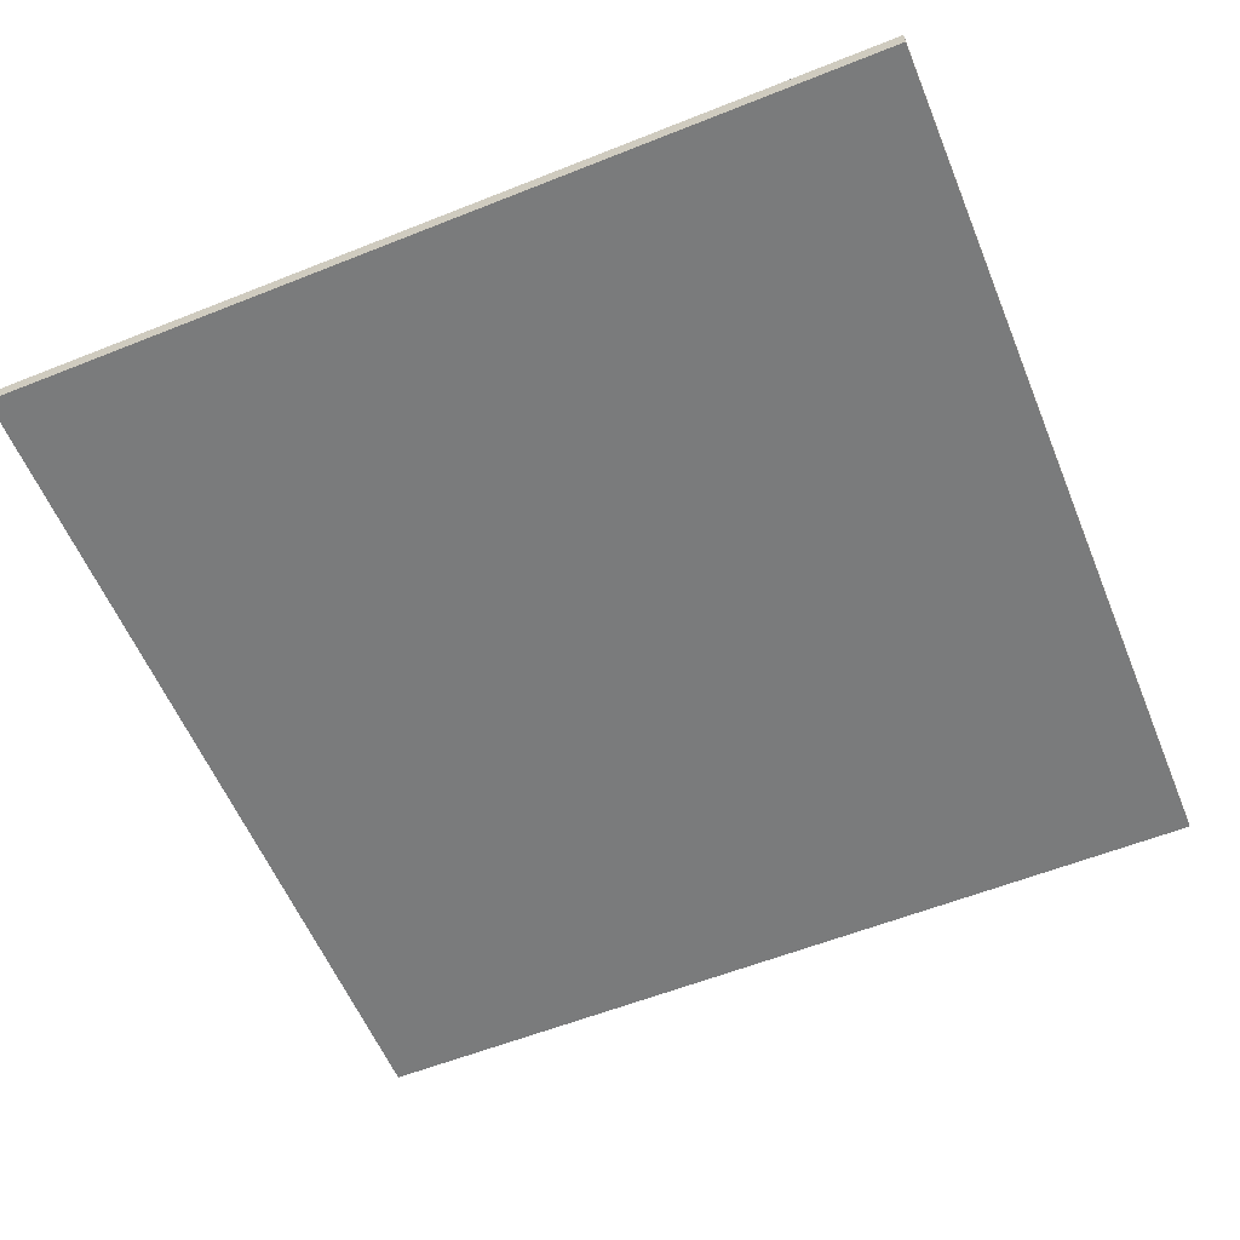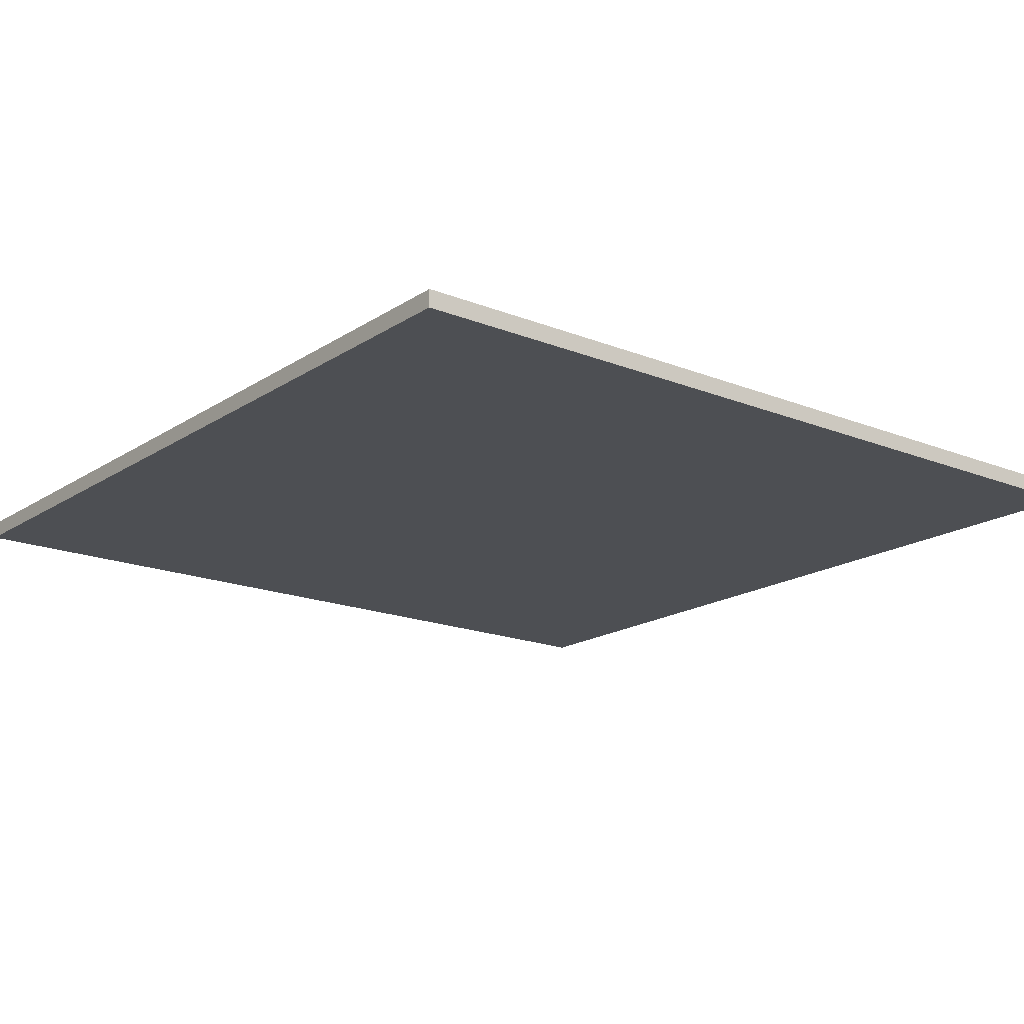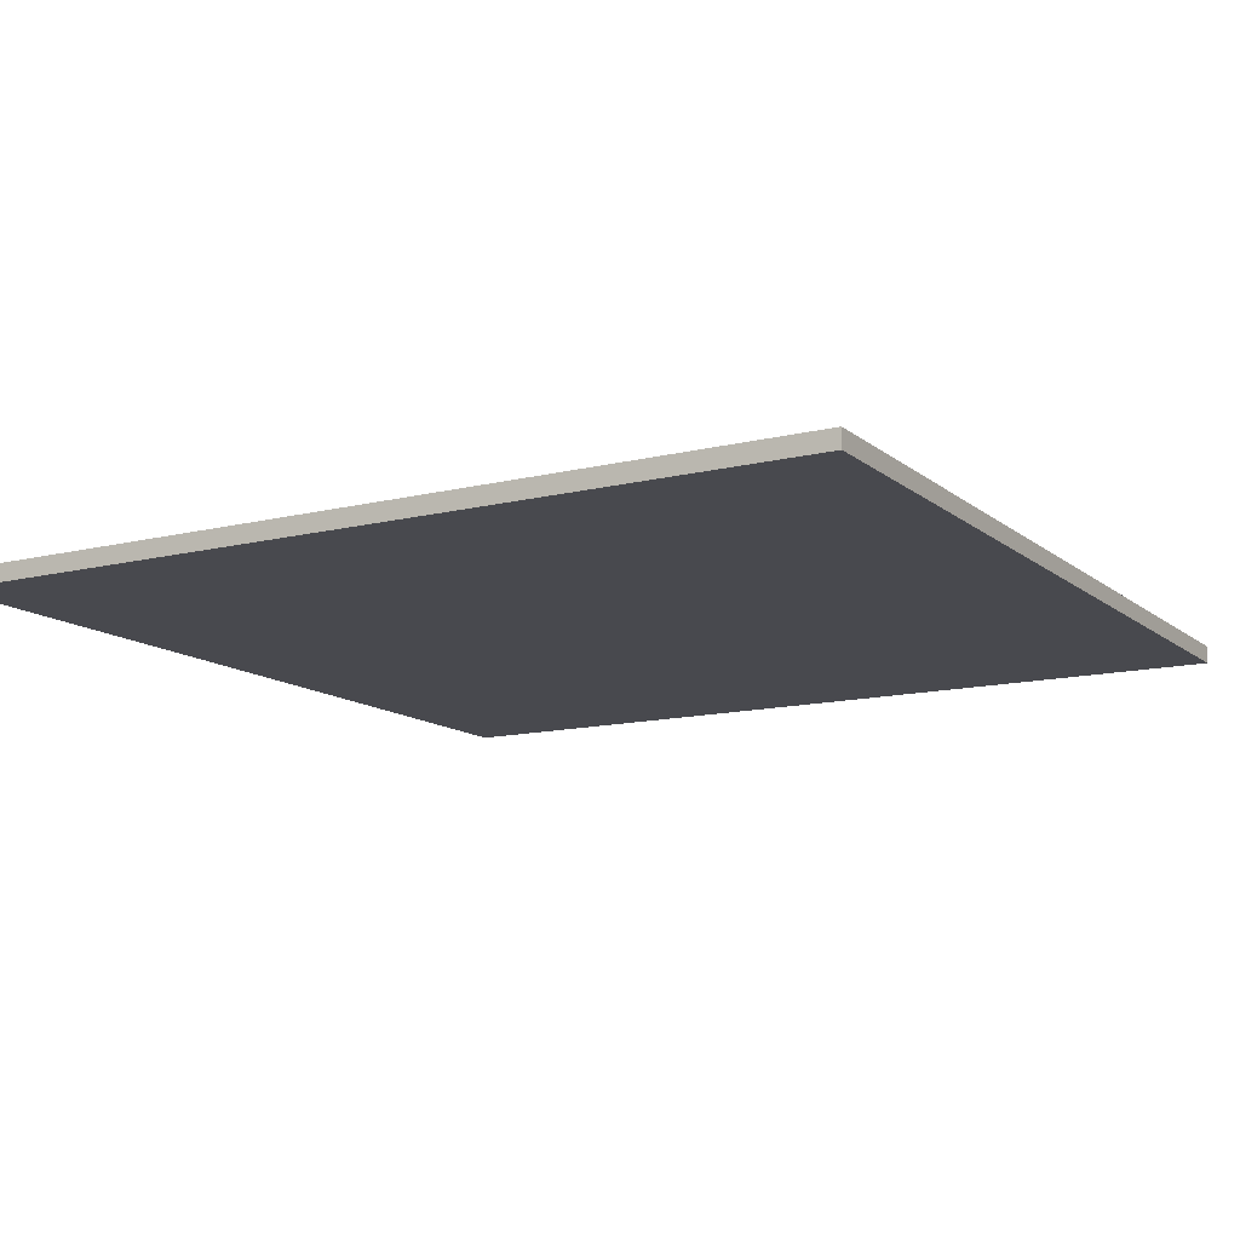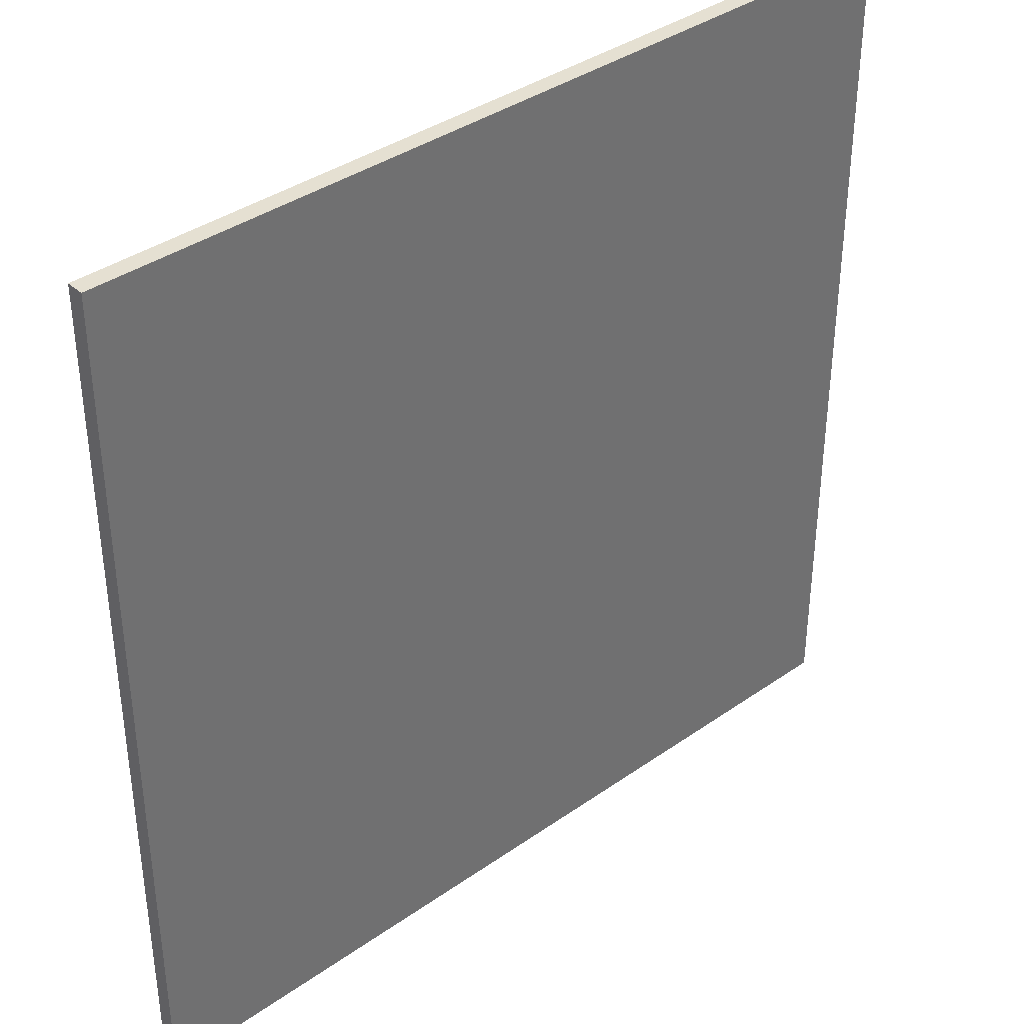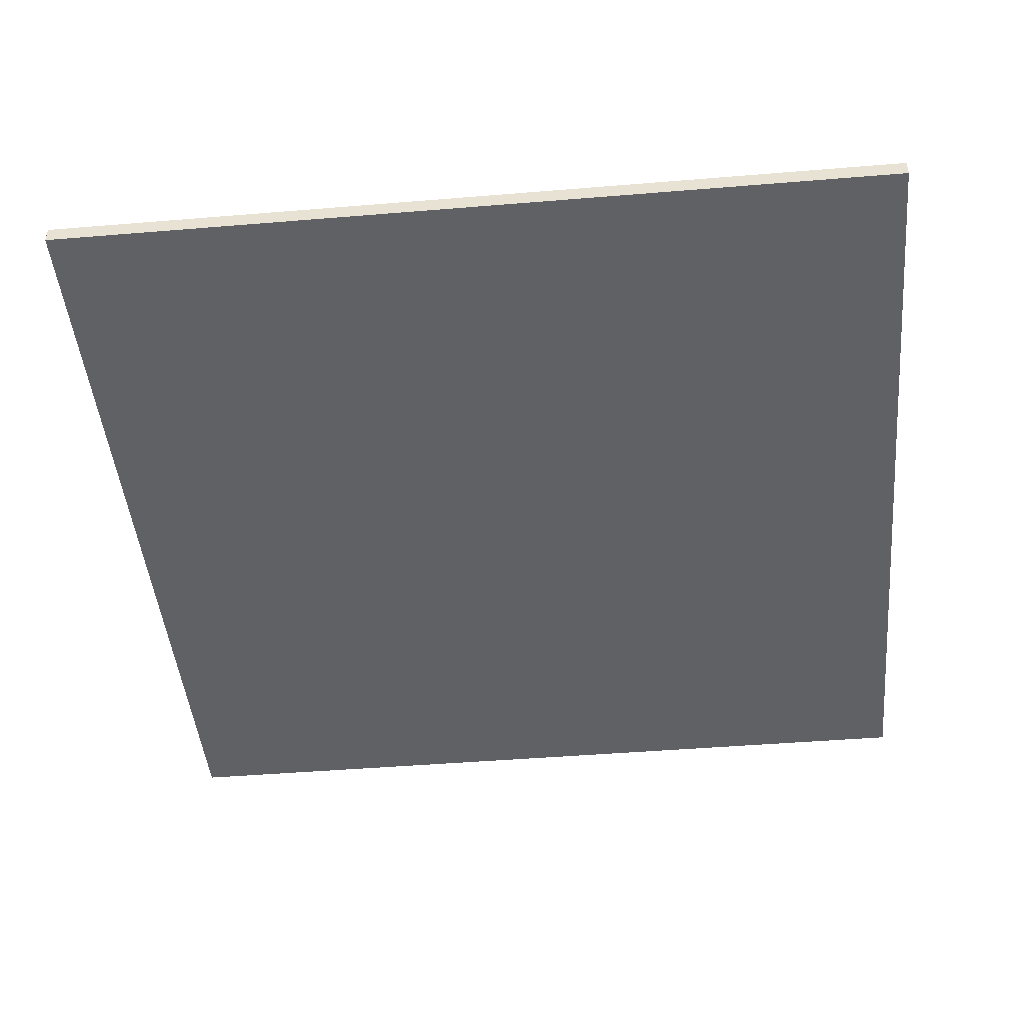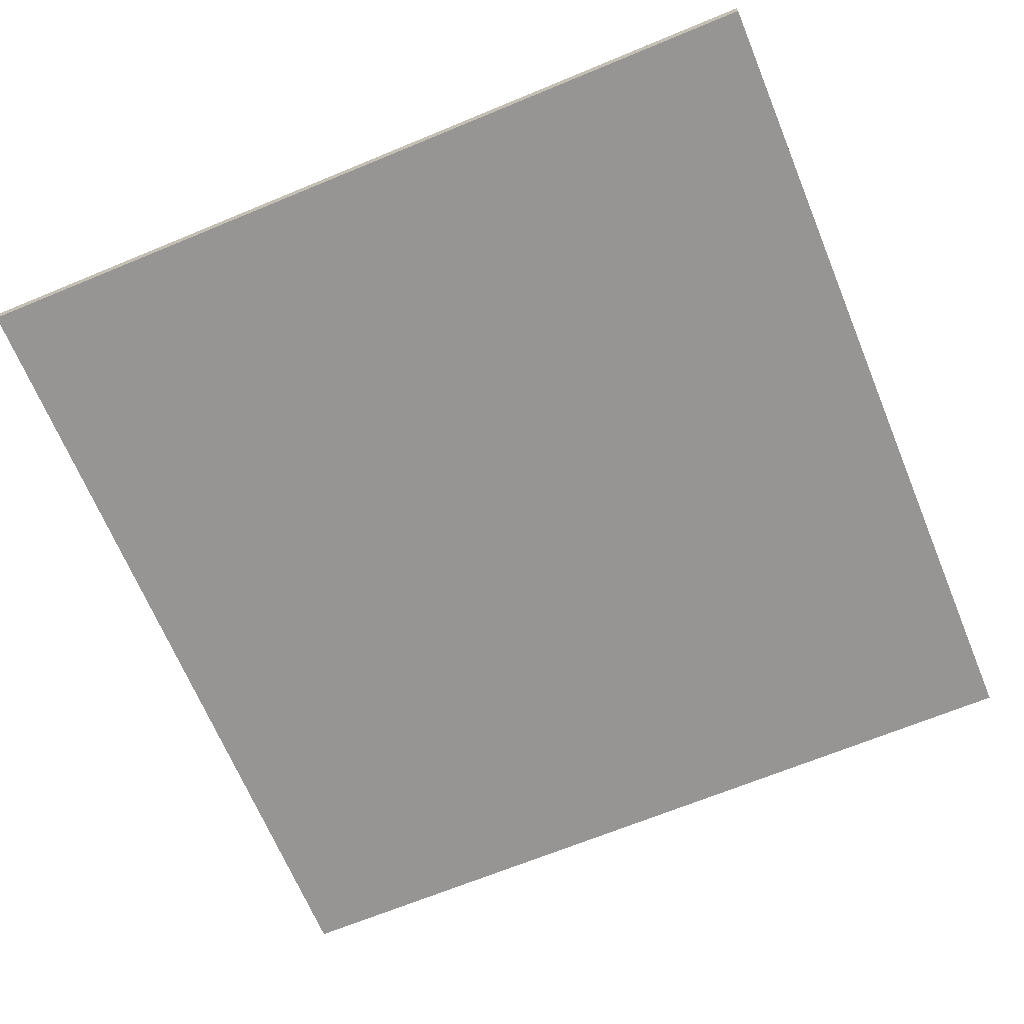
<metadata>
{"format":"obj","ext":"obj","renderer":"f3d","projection":"perspective","resolution":1024,"background":"white","views":[{"elev":-58.3,"azim":22.4,"up":"+Y"},{"elev":-17.7,"azim":141.7,"up":"+Y"},{"elev":-12.7,"azim":-150.0,"up":"+Y"},{"elev":37.8,"azim":138.2,"up":"+Z"},{"elev":-46.0,"azim":95.4,"up":"+Y"},{"elev":-67.5,"azim":-67.5,"up":"+Y"}]}
</metadata>
<code>
o Plane
v -1 0 1
v 1 0 1
v -1 0 -1
v 1 0 -1
v -1 -0.04012 1
v 1 -0.04012 1
v -1 -0.04012 -1
v 1 -0.04012 -1
f 8 7 3
f 6 8 4
f 5 6 2
f 7 5 1
f 4 8 3
f 2 6 4
f 1 5 2
f 3 7 1
f 3 2 4
f 6 7 8
f 1 2 3
f 5 7 6

</code>
